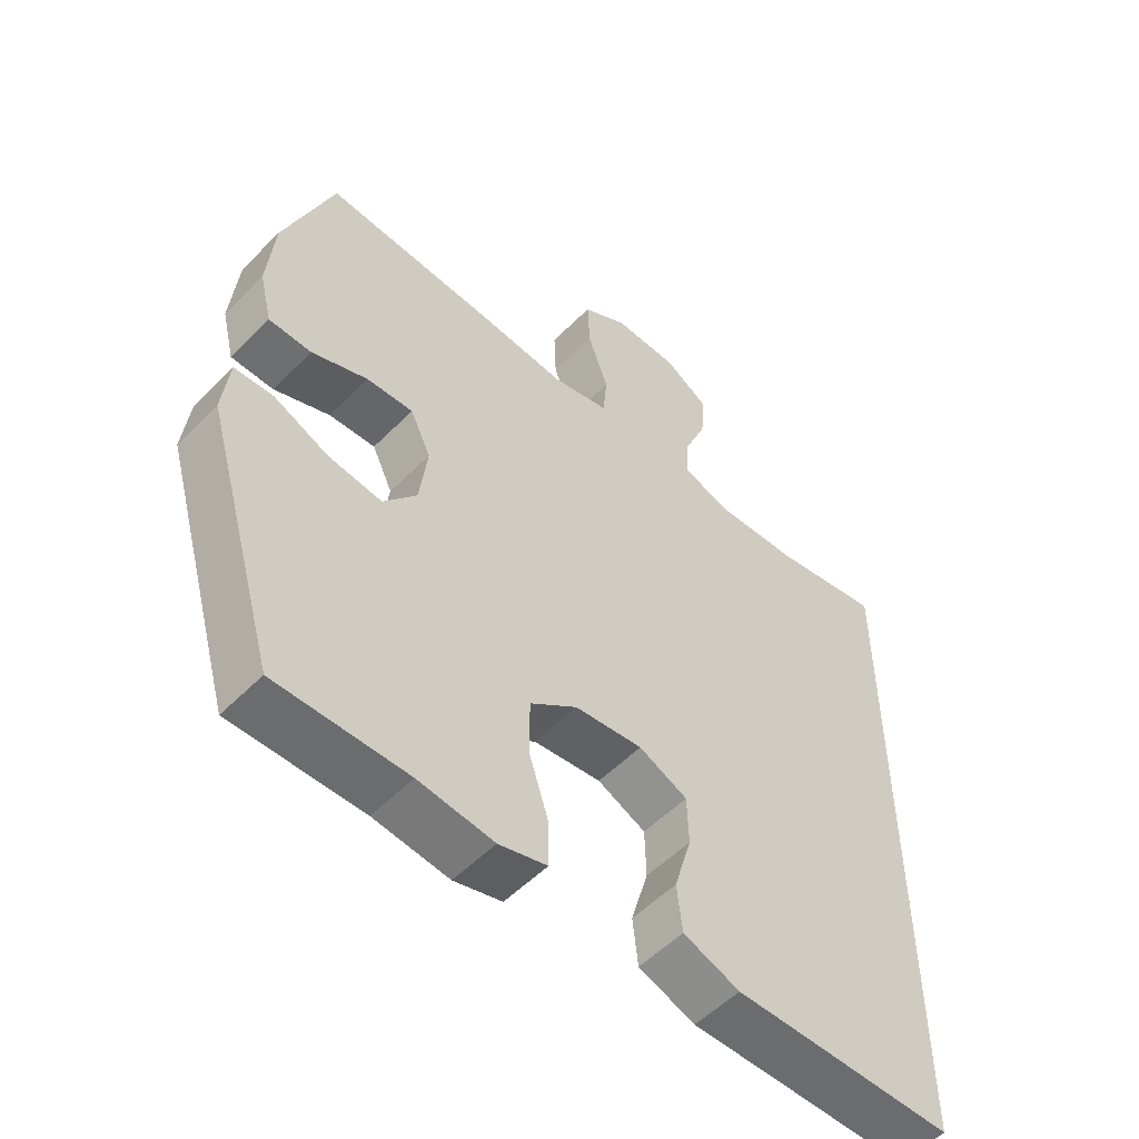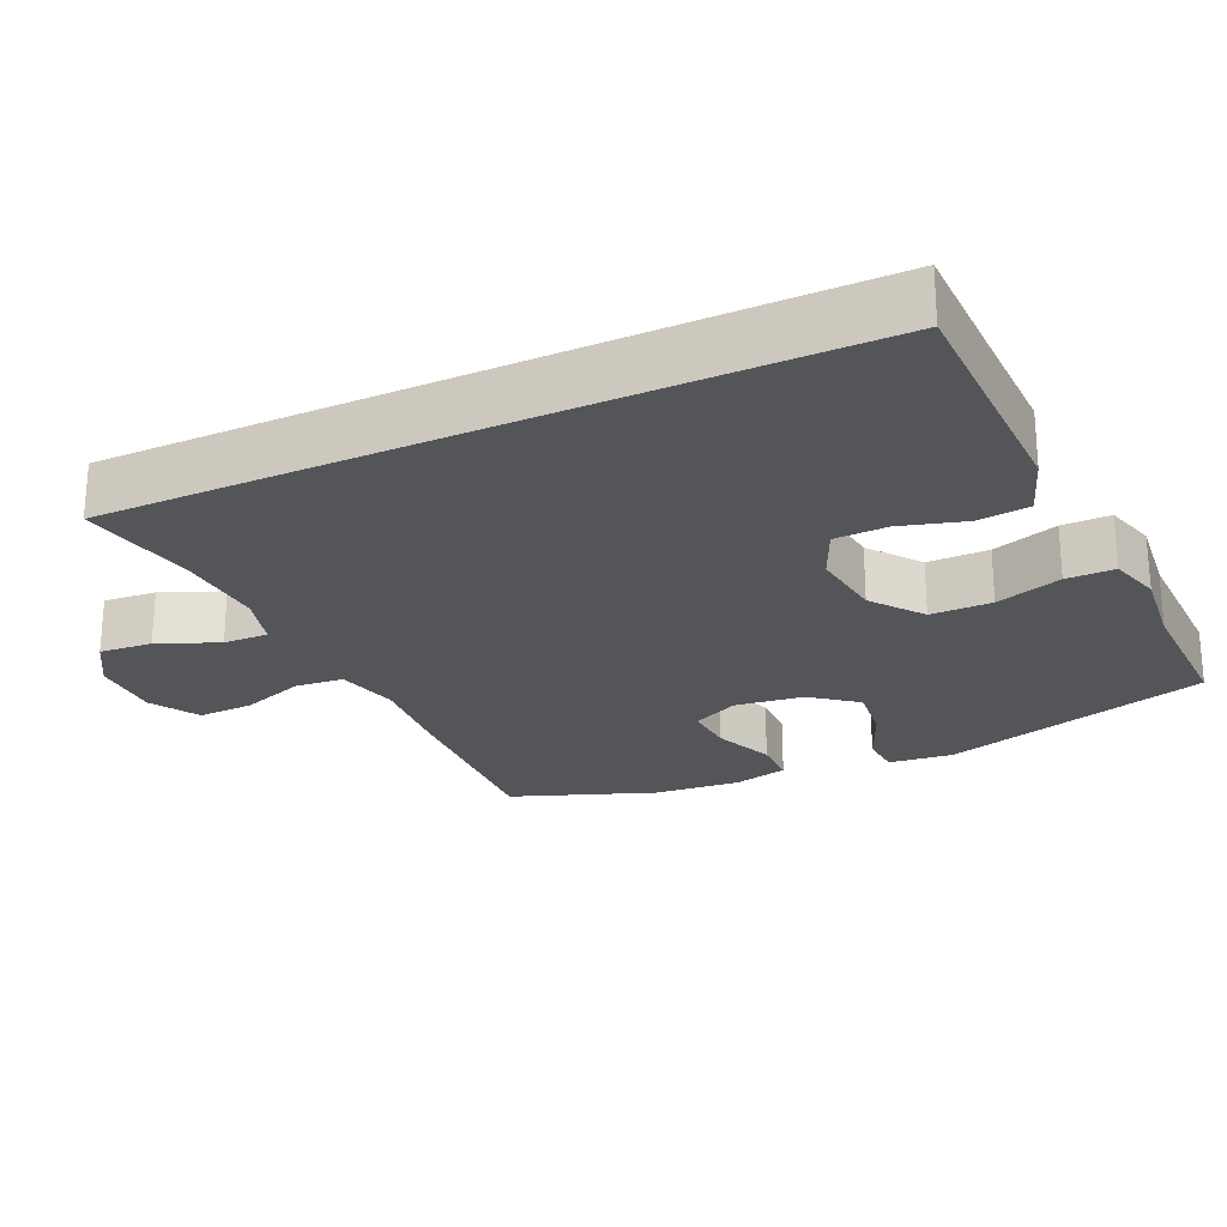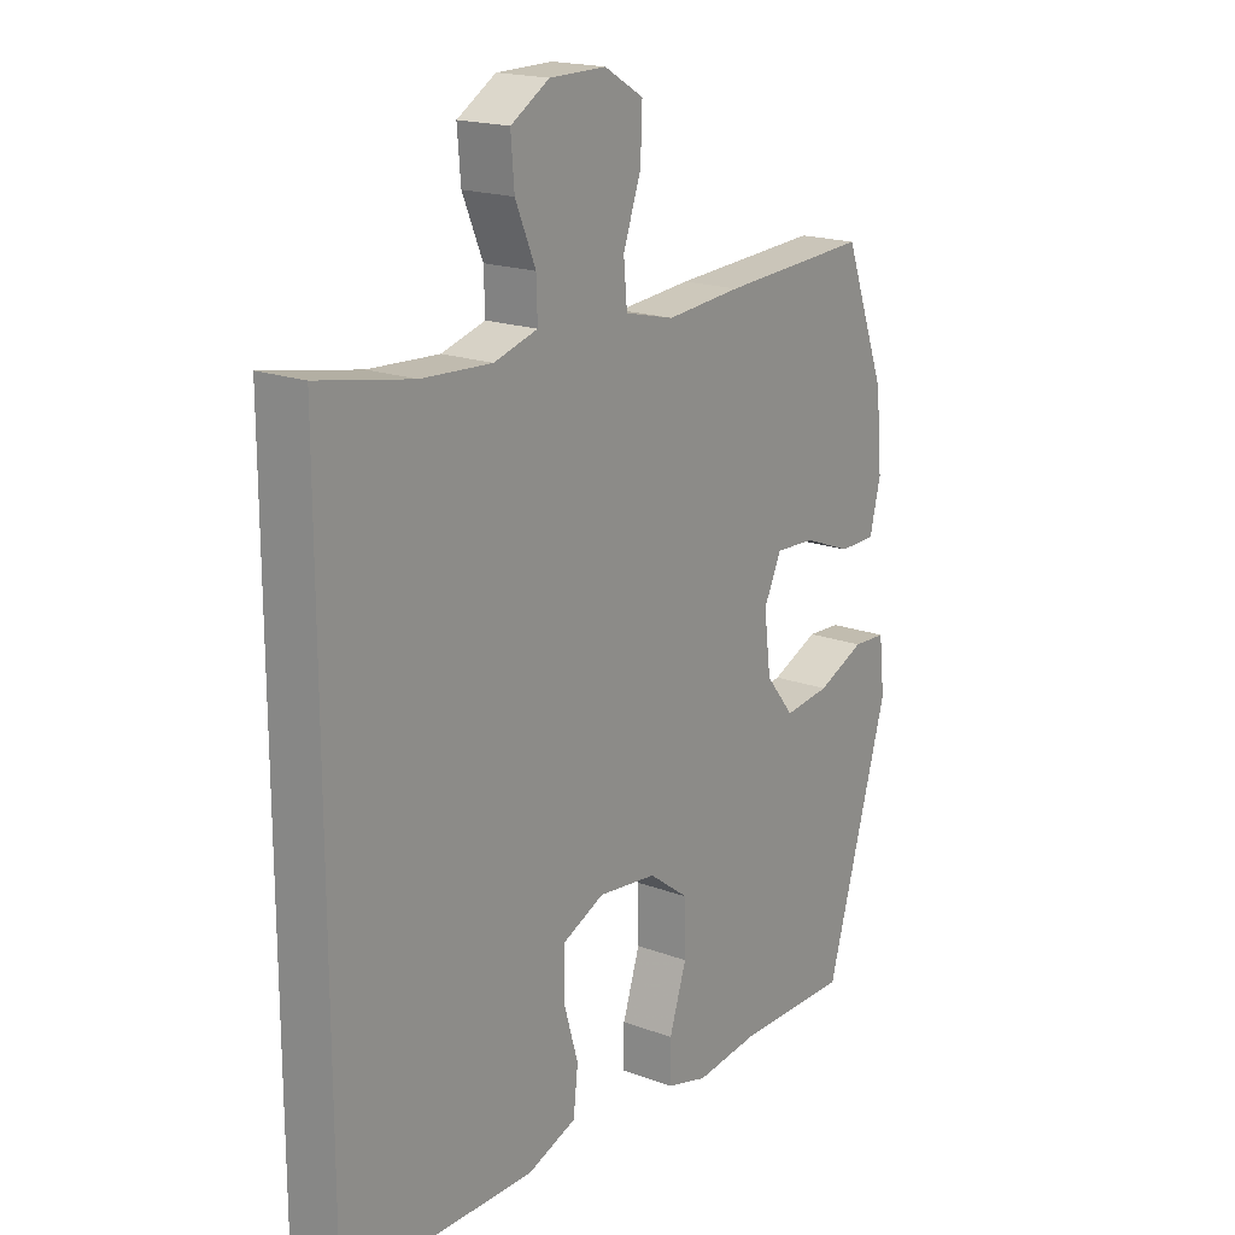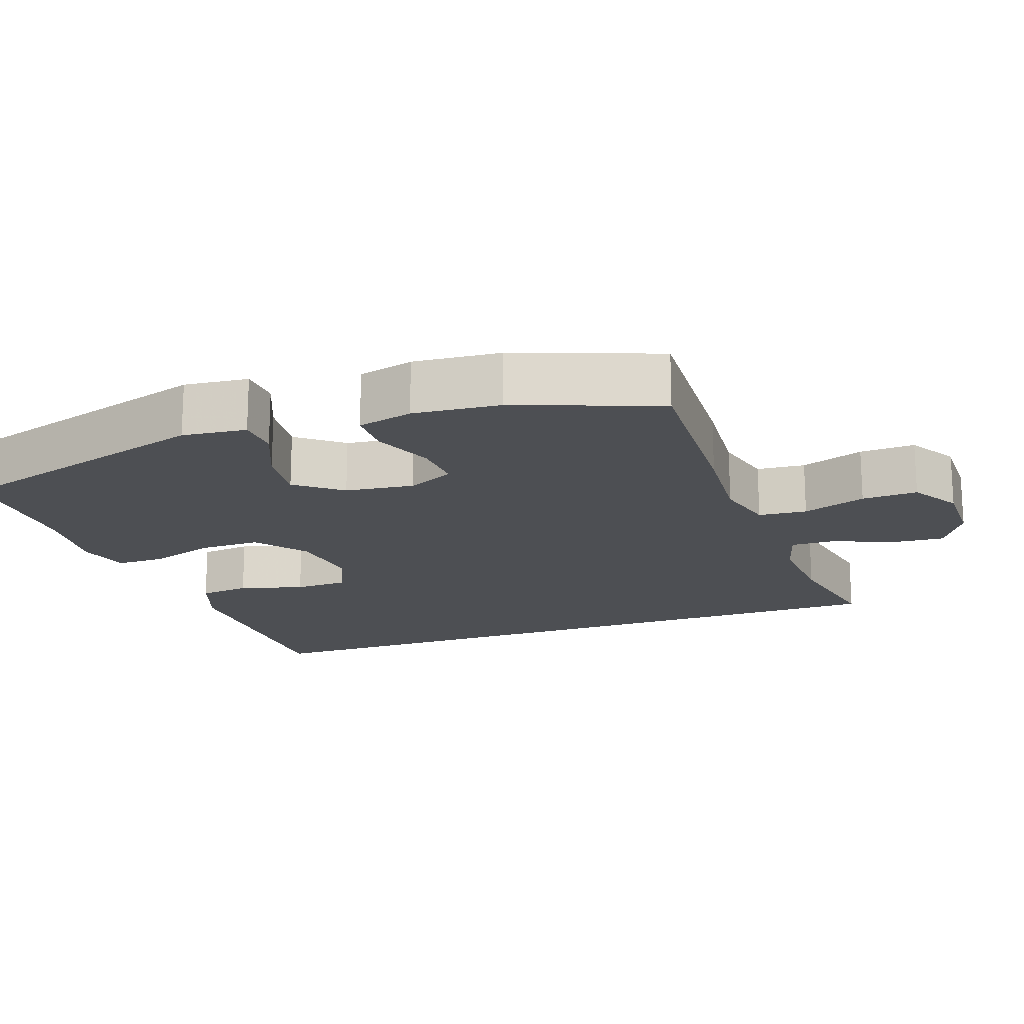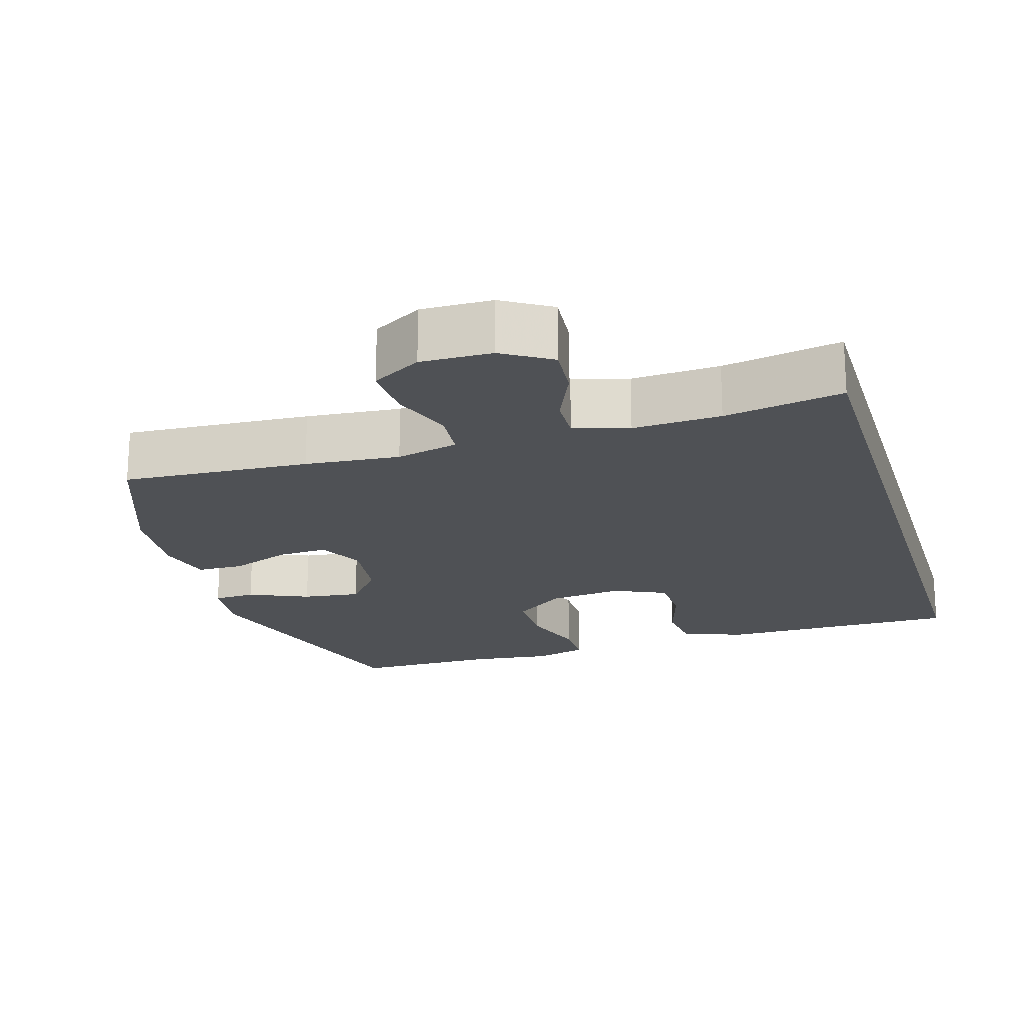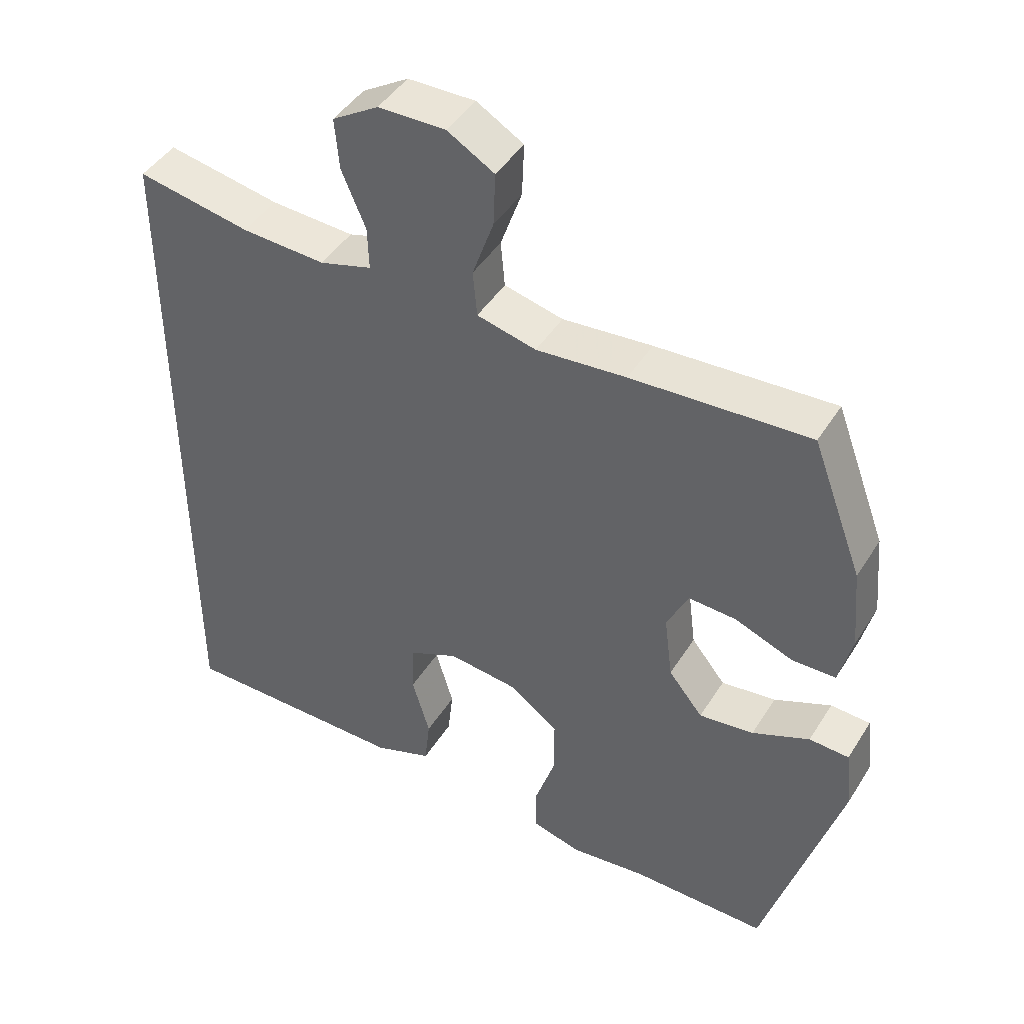
<metadata>
{"format":"obj","ext":"obj","renderer":"f3d","projection":"perspective","resolution":1024,"background":"white","views":[{"elev":-53.9,"azim":-43.2,"up":"+Z"},{"elev":-24.2,"azim":115.0,"up":"+Y"},{"elev":18.5,"azim":125.6,"up":"+Z"},{"elev":-17.7,"azim":-70.2,"up":"+Y"},{"elev":-19.8,"azim":16.6,"up":"+Y"},{"elev":44.6,"azim":-149.9,"up":"+Z"}]}
</metadata>
<code>
v 0.5 0.07 0.524
v 0.5 0.07 -0.478
v 0.294 0.07 -0.479
v 0.167 0.07 -0.48
v 0.082 0.07 -0.449
v 0.074 0.07 -0.378
v 0.1 0.07 -0.289
v 0.098 0.07 -0.215
v 0.025 0.07 -0.182
v -0.077 0.07 -0.194
v -0.148 0.07 -0.247
v -0.148 0.07 -0.332
v -0.118 0.07 -0.424
v -0.118 0.07 -0.491
v -0.19 0.07 -0.511
v -0.303 0.07 -0.498
v -0.5 0.07 -0.5
v -0.61 0.07 -0.126
v -0.6 0.07 -0.037
v -0.542 0.07 -0.034
v -0.459 0.07 -0.07
v -0.379 0.07 -0.08
v -0.329 0.07 -0.018
v -0.317 0.07 0.077
v -0.348 0.07 0.142
v -0.418 0.07 0.138
v -0.502 0.07 0.105
v -0.566 0.07 0.106
v -0.585 0.07 0.183
v -0.574 0.07 0.303
v -0.5 0.07 0.5
v -0.241 0.07 0.486
v -0.11 0.07 0.475
v -0.024 0.07 0.496
v -0.018 0.07 0.563
v -0.049 0.07 0.651
v -0.052 0.07 0.728
v 0.016 0.07 0.768
v 0.114 0.07 0.767
v 0.181 0.07 0.726
v 0.175 0.07 0.653
v 0.14 0.07 0.57
v 0.138 0.07 0.508
v 0.214 0.07 0.486
v 0.336 0.07 0.493
v 0.5 0 0.524
v 0.5 0 -0.478
v 0.294 0 -0.479
v 0.167 0 -0.48
v 0.082 0 -0.449
v 0.074 0 -0.378
v 0.1 0 -0.289
v 0.098 0 -0.215
v 0.025 0 -0.182
v -0.077 0 -0.194
v -0.148 0 -0.247
v -0.148 0 -0.332
v -0.118 0 -0.424
v -0.118 0 -0.491
v -0.19 0 -0.511
v -0.303 0 -0.498
v -0.5 0 -0.5
v -0.61 0 -0.126
v -0.6 0 -0.037
v -0.542 0 -0.034
v -0.459 0 -0.07
v -0.379 0 -0.08
v -0.329 0 -0.018
v -0.317 0 0.077
v -0.348 0 0.142
v -0.418 0 0.138
v -0.502 0 0.105
v -0.566 0 0.106
v -0.585 0 0.183
v -0.574 0 0.303
v -0.5 0 0.5
v -0.241 0 0.486
v -0.11 0 0.475
v -0.024 0 0.496
v -0.018 0 0.563
v -0.049 0 0.651
v -0.052 0 0.728
v 0.016 0 0.768
v 0.114 0 0.767
v 0.181 0 0.726
v 0.175 0 0.653
v 0.14 0 0.57
v 0.138 0 0.508
v 0.214 0 0.486
v 0.336 0 0.493
f 40 41 42
f 39 40 42
f 38 39 42
f 37 38 42
f 36 37 42
f 35 36 42
f 34 35 42 43
f 33 34 43 44
f 31 32 33
f 30 31 33
f 29 30 33
f 28 29 33
f 27 28 33
f 26 27 33
f 25 26 33 44
f 19 20 21
f 18 19 21
f 17 18 21
f 16 17 21
f 16 21 22
f 15 16 22
f 14 15 22
f 13 14 22
f 12 13 22
f 11 12 22 23
f 5 6 7
f 4 5 7
f 3 4 7
f 3 7 8
f 2 3 8
f 1 2 8
f 45 1 8
f 45 8 9
f 44 45 9
f 25 44 9
f 24 25 9
f 10 11 23 24
f 9 10 24
f 87 86 85
f 87 85 84
f 87 84 83
f 87 83 82
f 87 82 81
f 87 81 80
f 88 87 80 79
f 89 88 79 78
f 78 77 76
f 78 76 75
f 78 75 74
f 78 74 73
f 78 73 72
f 78 72 71
f 89 78 71 70
f 66 65 64
f 66 64 63
f 66 63 62
f 66 62 61
f 67 66 61
f 67 61 60
f 67 60 59
f 67 59 58
f 67 58 57
f 68 67 57 56
f 52 51 50
f 52 50 49
f 52 49 48
f 53 52 48
f 53 48 47
f 53 47 46
f 53 46 90
f 54 53 90
f 54 90 89
f 54 89 70
f 54 70 69
f 69 68 56 55
f 69 55 54
f 1 46 47 2
f 2 47 48 3
f 3 48 49 4
f 4 49 50 5
f 5 50 51 6
f 6 51 52 7
f 7 52 53 8
f 8 53 54 9
f 9 54 55 10
f 10 55 56 11
f 11 56 57 12
f 12 57 58 13
f 13 58 59 14
f 14 59 60 15
f 15 60 61 16
f 16 61 62 17
f 17 62 63 18
f 18 63 64 19
f 19 64 65 20
f 20 65 66 21
f 21 66 67 22
f 22 67 68 23
f 23 68 69 24
f 24 69 70 25
f 25 70 71 26
f 26 71 72 27
f 27 72 73 28
f 28 73 74 29
f 29 74 75 30
f 30 75 76 31
f 31 76 77 32
f 32 77 78 33
f 33 78 79 34
f 34 79 80 35
f 35 80 81 36
f 36 81 82 37
f 37 82 83 38
f 38 83 84 39
f 39 84 85 40
f 40 85 86 41
f 41 86 87 42
f 42 87 88 43
f 43 88 89 44
f 44 89 90 45
f 45 90 46 1

</code>
